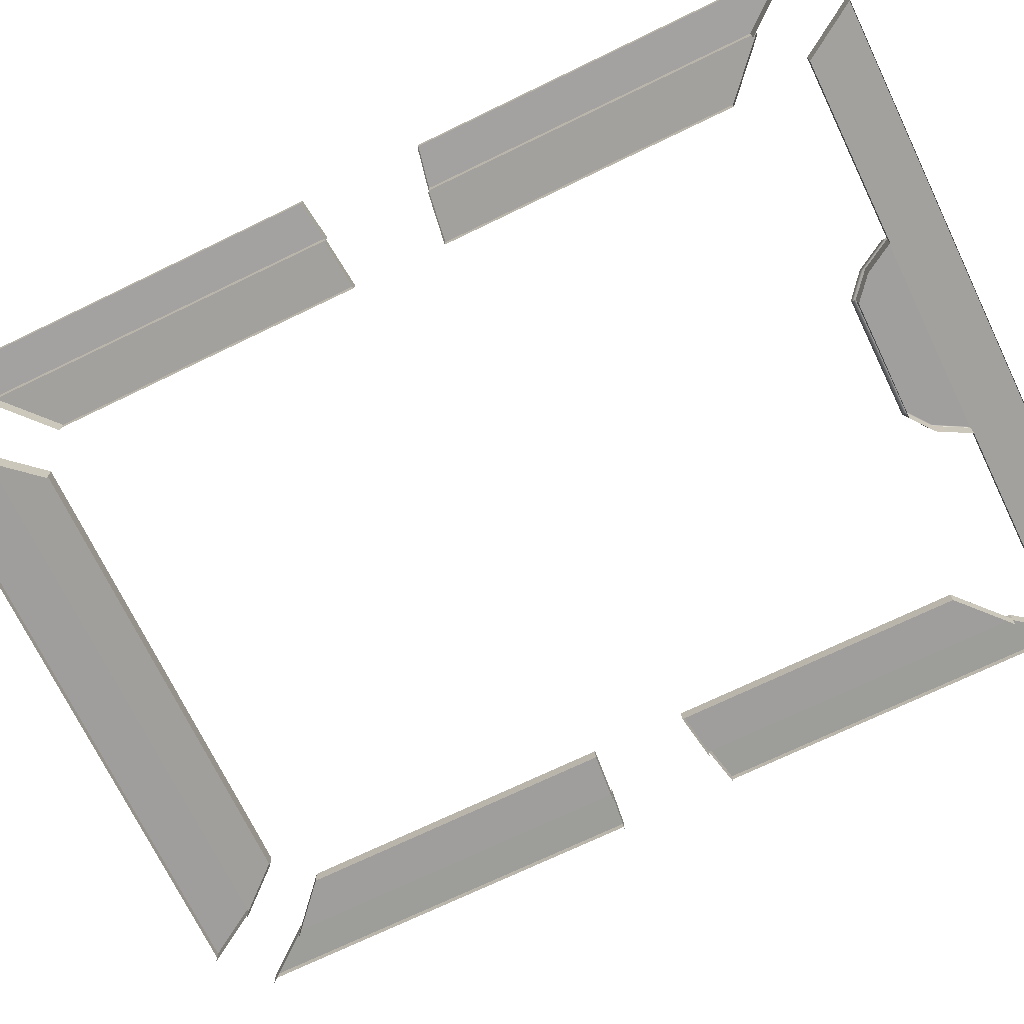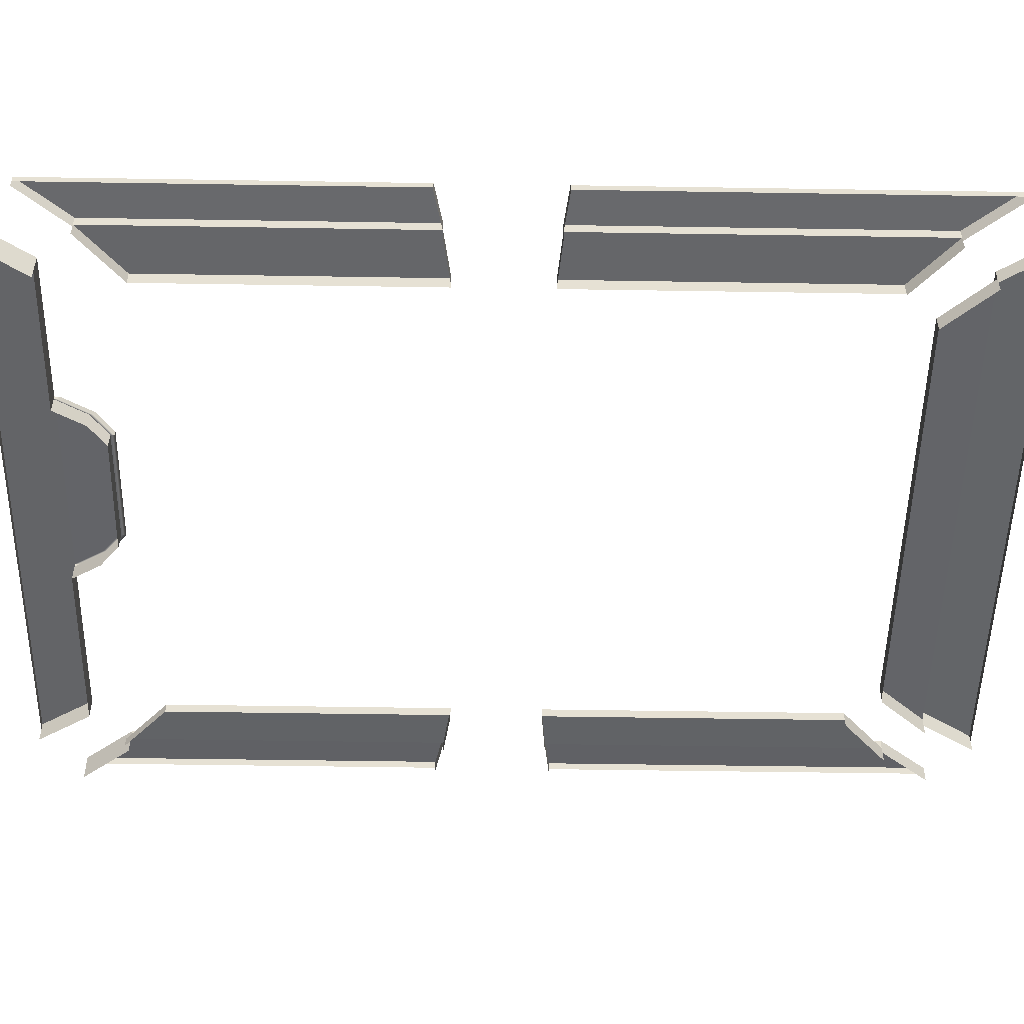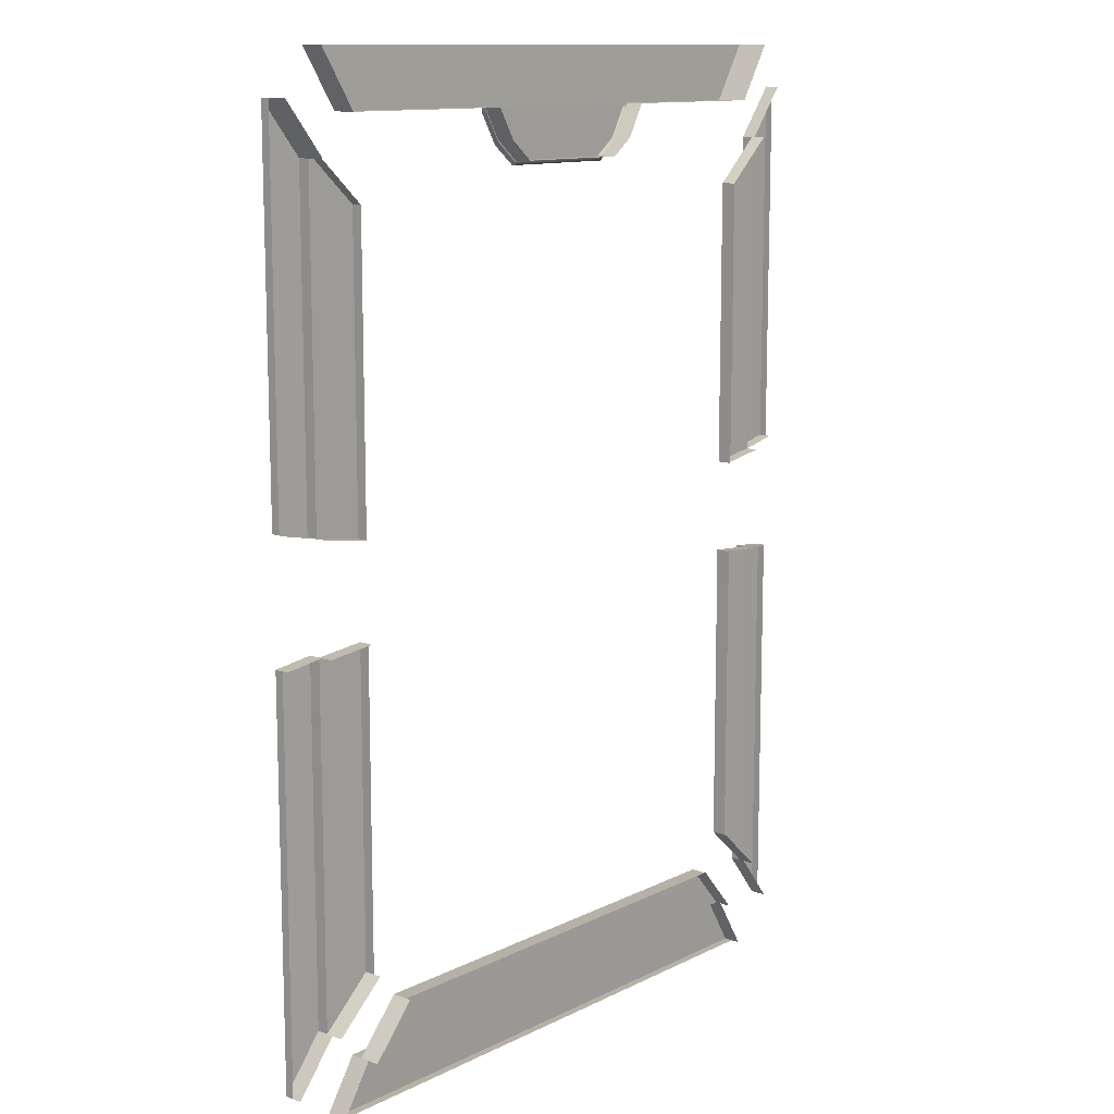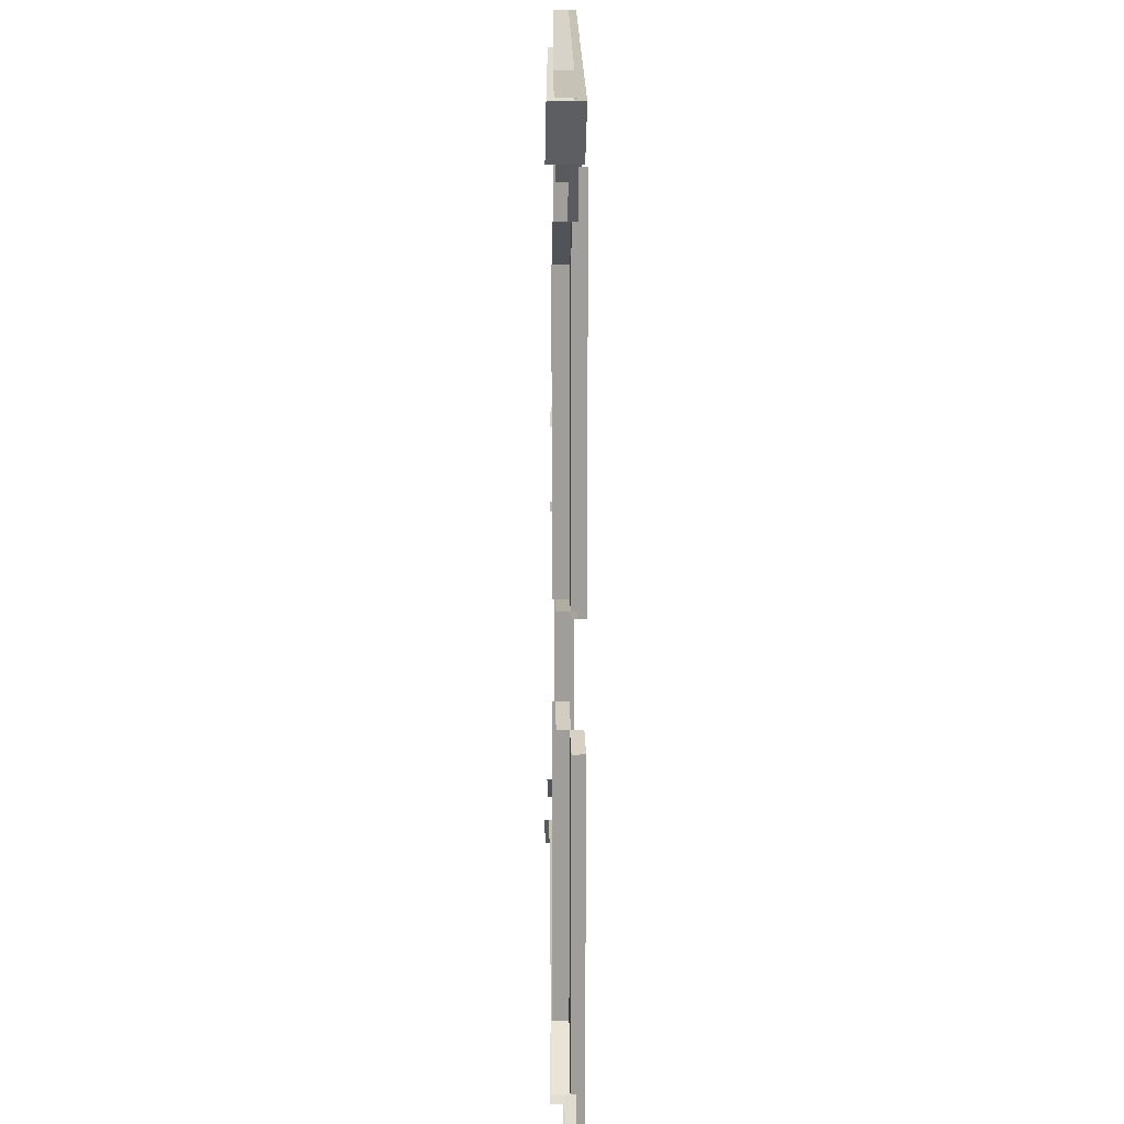
<metadata>
{"format":"obj","ext":"obj","renderer":"f3d","projection":"perspective","resolution":1024,"background":"white","views":[{"elev":-71.5,"azim":-64.2,"up":"+Y"},{"elev":-51.3,"azim":89.0,"up":"+Y"},{"elev":12.1,"azim":-49.2,"up":"+Z"},{"elev":19.3,"azim":89.5,"up":"+Z"}]}
</metadata>
<code>
g default
v -9.206 3.413 46.42
v -8.126 3.319 41.02
v -8.126 2.902 41.02
v -4.157 1.097 36.24
v 13.32 3.412 46.42
v 11.84 3.319 41.02
v 11.84 2.902 41.02
v 7.892 1.144 36.19
v 26.83 2.198 41.02
v 26.83 3.319 41.02
v 30.24 3.414 46.42
v -26.27 2.174 41.02
v -26.27 3.319 41.02
v -29.68 3.414 46.42
v -4.14 2.902 36.19
v 7.85 2.902 36.19
v -4.14 3.319 36.19
v 7.85 3.319 36.19
v 11.84 1.136 41.02
v 26.83 1.144 41.02
v -8.126 1.097 41.02
v -26.27 1.074 41.02
v -6.424 2.902 38.11
v -6.432 1.097 38.14
v 10.15 1.139 37.93
v 10.14 2.898 37.93
v 10.13 3.319 37.93
v -6.424 3.319 38.11
v 28.79 3.373 44.11
v 12.69 3.372 44.11
v -8.745 3.373 44.11
v -28.22 3.373 44.11
v 30.24 0.2807 46.42
v 28.79 0.2403 44.11
v 26.83 0.186 41.02
v 7.85 2.902 35.77
v -4.14 2.902 35.77
v -4.14 3.319 35.77
v 7.85 3.319 35.77
v -8.126 3.319 40.54
v -8.126 2.902 40.54
v -6.424 3.319 37.64
v -6.424 2.902 37.64
v 10.13 3.319 37.45
v 10.14 2.898 37.45
v 11.84 2.902 40.54
v 11.84 3.319 40.54
v -29.68 2.662 46.42
v -9.206 2.661 46.42
v 13.32 2.66 46.42
v 30.24 2.662 46.42
v -28.22 2.246 44.11
v -29.68 2.286 46.42
v -28.22 1.122 44.11
v -29.68 1.162 46.42
g polySurface615 polySurface109 polySurface86 polySurface1
f 12 13 3
f 3 13 2
f 31 32 1
f 1 32 14
f 31 1 30
f 30 1 5
f 36 37 39
f 39 37 38
f 9 7 10
f 10 7 6
f 11 29 5
f 5 29 30
f 41 40 43
f 43 40 42
f 2 6 28
f 28 6 27
f 7 9 19
f 19 9 20
f 23 24 3
f 3 24 21
f 16 8 26
f 26 8 25
f 15 16 4
f 4 16 8
f 3 21 12
f 12 21 22
f 15 4 23
f 23 4 24
f 45 36 44
f 44 36 39
f 28 27 17
f 17 27 18
f 43 42 37
f 37 42 38
f 26 25 7
f 7 25 19
f 47 46 44
f 44 46 45
f 29 10 30
f 30 10 6
f 2 31 6
f 6 31 30
f 2 13 31
f 31 13 32
f 11 33 29
f 29 33 34
f 29 34 10
f 10 34 35
f 16 15 36
f 36 15 37
f 17 18 38
f 38 18 39
f 3 2 41
f 41 2 40
f 2 28 40
f 40 28 42
f 3 41 23
f 23 41 43
f 26 16 45
f 45 16 36
f 27 44 18
f 18 44 39
f 28 17 42
f 42 17 38
f 23 43 15
f 15 43 37
f 6 7 47
f 47 7 46
f 7 26 46
f 46 26 45
f 6 47 27
f 27 47 44
f 1 14 49
f 49 14 48
f 5 1 50
f 50 1 49
f 11 5 51
f 51 5 50
f 14 32 53
f 53 32 52
f 32 13 52
f 52 13 12
f 53 52 55
f 55 52 54
f 52 12 54
f 54 12 22
g default
v -34.36 3.414 6.272
v -30.41 3.319 5.438
v -30.41 2.198 5.438
v -25.52 2.152 4.693
v -25.52 1.139 4.693
v -25.52 1.139 33.34
v -25.52 2.152 33.34
v -30.41 2.198 37.8
v -25.52 1.139 32.92
v -25.52 2.152 32.92
v -30.41 2.198 37.32
v -30.41 3.319 37.32
v -34.36 3.414 42.25
v -28.32 2.179 35.89
v -28.32 2.179 35.44
v -28.32 2.179 5.12
v -32.67 3.373 40.15
v -32.67 3.373 5.916
v -28.32 1.159 35.89
v -30.41 1.179 37.8
v -25.52 1.133 33.34
v -34.36 2.026 6.272
v -32.67 1.985 5.916
v -30.41 0.8104 5.438
v -28.32 0.7906 5.12
v -25.52 0.764 4.693
v -30.41 1.931 5.438
v -34.36 0.5675 42.25
v -32.67 0.5271 40.15
v -30.41 0.4728 37.32
v -34.36 2.551 6.272
v -34.36 2.551 42.25
g polySurface109 polySurface86 polySurface1 polySurface616
f 62 61 65
f 65 61 64
f 63 69 66
f 66 69 70
f 65 64 59
f 59 64 60
f 66 70 58
f 58 70 71
f 67 66 57
f 57 66 58
f 68 72 56
f 56 72 73
f 69 62 70
f 70 62 65
f 70 65 71
f 71 65 59
f 72 67 73
f 73 67 57
f 63 75 69
f 69 75 74
f 61 62 76
f 69 74 62
f 62 74 76
f 56 73 77
f 77 73 78
f 58 71 79
f 79 71 80
f 71 59 80
f 80 59 81
f 73 57 78
f 78 57 82
f 68 83 72
f 72 83 84
f 72 84 67
f 67 84 85
f 68 56 87
f 87 56 86
g default
v -34.36 3.414 -5.469
v -30.41 3.319 -4.967
v -30.41 2.198 -4.967
v -25.52 2.152 -4.518
v -25.52 1.139 -4.518
v -25.52 1.139 -35.06
v -25.52 2.152 -35.06
v -30.41 2.198 -39.47
v -30.41 3.319 -39.47
v -34.36 3.414 -44.4
v -28.32 2.179 -4.775
v -28.32 2.179 -37.59
v -32.67 3.373 -5.255
v -32.67 3.373 -42.3
v -28.32 0.3864 -37.59
v -30.41 0.4061 -39.47
v -32.67 1.581 -42.3
v -34.36 1.621 -44.4
v -25.52 0.3598 -35.06
v -30.41 1.527 -39.47
v -30.41 0.7343 -4.967
v -28.32 0.7145 -4.775
v -34.36 1.95 -5.469
v -32.67 1.909 -5.255
v -25.52 0.688 -4.518
v -30.41 1.855 -4.967
v -34.36 2.559 -44.4
v -34.36 2.559 -5.469
g polySurface86 polySurface1 polySurface106
f 92 93 91
f 91 93 94
f 98 99 90
f 90 99 95
f 90 95 89
f 89 95 96
f 100 101 88
f 88 101 97
f 91 94 98
f 98 94 99
f 89 96 100
f 100 96 101
f 95 99 103
f 103 99 102
f 97 101 105
f 105 101 104
f 99 94 102
f 102 94 106
f 101 96 104
f 104 96 107
f 90 108 98
f 98 108 109
f 88 110 100
f 100 110 111
f 98 109 91
f 91 109 112
f 100 111 89
f 89 111 113
f 88 97 115
f 115 97 114
g default
v -34.36 3.414 -5.469
v -30.41 3.319 -4.967
v -30.41 2.198 -4.967
v -25.52 2.152 -4.518
v -25.52 1.139 -4.518
v -25.52 1.139 -35.06
v -25.52 2.152 -35.06
v -30.41 2.198 -39.47
v -30.41 3.319 -39.47
v -34.36 3.414 -44.4
v -28.32 2.179 -4.775
v -28.32 2.179 -37.59
v -32.67 3.373 -5.255
v -32.67 3.373 -42.3
v -28.32 0.3864 -37.59
v -30.41 0.4061 -39.47
v -32.67 1.581 -42.3
v -34.36 1.621 -44.4
v -25.52 0.3598 -35.06
v -30.41 1.527 -39.47
v -30.41 0.7343 -4.967
v -28.32 0.7145 -4.775
v -34.36 1.95 -5.469
v -32.67 1.909 -5.255
v -25.52 0.688 -4.518
v -30.41 1.855 -4.967
v -34.36 2.559 -44.4
v -34.36 2.559 -5.469
g polySurface86 polySurface1 polySurface106
f 120 121 119
f 119 121 122
f 126 127 118
f 118 127 123
f 118 123 117
f 117 123 124
f 128 129 116
f 116 129 125
f 119 122 126
f 126 122 127
f 117 124 128
f 128 124 129
f 123 127 131
f 131 127 130
f 125 129 133
f 133 129 132
f 127 122 130
f 130 122 134
f 129 124 132
f 132 124 135
f 118 136 126
f 126 136 137
f 116 138 128
f 128 138 139
f 126 137 119
f 119 137 140
f 128 139 117
f 117 139 141
f 116 125 143
f 143 125 142
g default
v -6.784 0.5648 -38.3
v -6.784 2.152 -38.3
v -8.126 2.198 -43.13
v -8.126 3.319 -43.13
v -9.206 3.414 -48.53
v 9.994 0.5648 -38.3
v 9.994 2.152 -38.3
v 11.84 2.198 -43.13
v 11.84 3.319 -43.13
v 13.32 3.414 -48.53
v 30.24 3.414 -48.53
v 26.83 3.319 -43.13
v 26.83 2.198 -43.13
v 22.6 2.152 -38.3
v 22.6 0.5648 -38.3
v -29.68 3.414 -48.53
v -26.27 3.319 -43.13
v -26.27 2.198 -43.13
v -22.03 2.152 -38.3
v -22.03 0.5648 -38.3
v -24.46 2.179 -41.07
v -7.553 2.179 -41.07
v 11.05 2.179 -41.07
v 25.03 2.179 -41.07
v -28.22 3.373 -46.23
v -8.745 3.373 -46.23
v 12.69 3.373 -46.23
v 28.79 3.373 -46.23
v 28.79 1.662 -46.23
v 30.24 1.702 -48.53
v 25.03 0.4672 -41.07
v 26.83 0.487 -43.13
v 22.6 0.4407 -38.3
v 26.83 1.608 -43.13
v -26.27 0.1286 -43.13
v -24.46 0.1088 -41.07
v -29.68 1.344 -48.53
v -28.22 1.303 -46.23
v -22.03 0.08225 -38.3
v -26.27 1.249 -43.13
v -9.206 2.601 -48.53
v -29.68 2.601 -48.53
v 13.32 2.601 -48.53
v 30.24 2.601 -48.53
g polySurface86 polySurface1 polySurface108
f 163 144 162
f 162 144 145
f 165 146 164
f 164 146 161
f 161 146 160
f 160 146 147
f 169 148 168
f 168 148 159
f 145 144 150
f 150 144 149
f 165 166 146
f 146 166 151
f 147 146 152
f 152 146 151
f 169 170 148
f 148 170 153
f 170 171 153
f 153 171 154
f 152 151 155
f 155 151 156
f 166 167 151
f 151 167 156
f 150 149 157
f 157 149 158
f 145 165 162
f 162 165 164
f 166 165 150
f 150 165 145
f 167 166 157
f 157 166 150
f 147 169 160
f 160 169 168
f 170 169 152
f 152 169 147
f 171 170 155
f 155 170 152
f 154 171 173
f 173 171 172
f 156 167 175
f 175 167 174
f 167 157 174
f 174 157 176
f 171 155 172
f 172 155 177
f 161 178 164
f 164 178 179
f 159 180 168
f 168 180 181
f 164 179 162
f 162 179 182
f 168 181 160
f 160 181 183
f 159 148 185
f 185 148 184
f 148 153 184
f 184 153 186
f 153 154 186
f 186 154 187
g default
v -6.784 0.5648 -38.3
v -6.784 2.152 -38.3
v -8.126 2.198 -43.13
v -8.126 3.319 -43.13
v -9.206 3.414 -48.53
v 9.994 0.5648 -38.3
v 9.994 2.152 -38.3
v 11.84 2.198 -43.13
v 11.84 3.319 -43.13
v 13.32 3.414 -48.53
v 30.24 3.414 -48.53
v 26.83 3.319 -43.13
v 26.83 2.198 -43.13
v 22.6 2.152 -38.3
v 22.6 0.5648 -38.3
v -29.68 3.414 -48.53
v -26.27 3.319 -43.13
v -26.27 2.198 -43.13
v -22.03 2.152 -38.3
v -22.03 0.5648 -38.3
v -24.46 2.179 -41.07
v -7.553 2.179 -41.07
v 11.05 2.179 -41.07
v 25.03 2.179 -41.07
v -28.22 3.373 -46.23
v -8.745 3.373 -46.23
v 12.69 3.373 -46.23
v 28.79 3.373 -46.23
v 28.79 1.662 -46.23
v 30.24 1.702 -48.53
v 25.03 0.4672 -41.07
v 26.83 0.487 -43.13
v 22.6 0.4407 -38.3
v 26.83 1.608 -43.13
v -26.27 0.1286 -43.13
v -24.46 0.1088 -41.07
v -29.68 1.344 -48.53
v -28.22 1.303 -46.23
v -22.03 0.08225 -38.3
v -26.27 1.249 -43.13
v -9.206 2.601 -48.53
v -29.68 2.601 -48.53
v 13.32 2.601 -48.53
v 30.24 2.601 -48.53
g polySurface86 polySurface1 polySurface108
f 207 188 206
f 206 188 189
f 209 190 208
f 208 190 205
f 205 190 204
f 204 190 191
f 213 192 212
f 212 192 203
f 189 188 194
f 194 188 193
f 209 210 190
f 190 210 195
f 191 190 196
f 196 190 195
f 213 214 192
f 192 214 197
f 214 215 197
f 197 215 198
f 196 195 199
f 199 195 200
f 210 211 195
f 195 211 200
f 194 193 201
f 201 193 202
f 189 209 206
f 206 209 208
f 210 209 194
f 194 209 189
f 211 210 201
f 201 210 194
f 191 213 204
f 204 213 212
f 214 213 196
f 196 213 191
f 215 214 199
f 199 214 196
f 198 215 217
f 217 215 216
f 200 211 219
f 219 211 218
f 211 201 218
f 218 201 220
f 215 199 216
f 216 199 221
f 205 222 208
f 208 222 223
f 203 224 212
f 212 224 225
f 208 223 206
f 206 223 226
f 212 225 204
f 204 225 227
f 203 192 229
f 229 192 228
f 192 197 228
f 228 197 230
f 197 198 230
f 230 198 231
g default
v 26.09 0.6892 -4.518
v 26.09 2.152 -4.518
v 30.99 2.198 -4.967
v 30.99 3.319 -4.967
v 34.93 3.414 -5.469
v 34.93 3.414 -44.4
v 30.99 3.319 -39.47
v 30.99 2.198 -39.47
v 26.09 2.152 -35.06
v 26.09 0.6892 -35.06
v 28.9 2.179 -37.59
v 28.9 2.179 -4.775
v 33.25 3.373 -42.3
v 33.25 3.373 -5.255
v 30.99 0.565 -39.47
v 28.9 0.5453 -37.59
v 34.93 1.78 -44.4
v 33.25 1.74 -42.3
v 26.09 0.5187 -35.06
v 30.99 1.686 -39.47
v 34.93 2.666 -5.469
v 34.93 2.666 -44.4
v 28.9 0.9761 -4.775
v 30.99 0.9959 -4.967
v 33.25 2.171 -5.255
v 34.93 2.211 -5.469
v 26.09 0.9496 -4.518
v 30.99 2.117 -4.967
g polySurface86 polySurface1 polySurface107
f 241 232 240
f 240 232 233
f 243 234 242
f 242 234 239
f 239 234 238
f 238 234 235
f 245 236 244
f 244 236 237
f 233 243 240
f 240 243 242
f 235 245 238
f 238 245 244
f 239 246 242
f 242 246 247
f 237 248 244
f 244 248 249
f 242 247 240
f 240 247 250
f 244 249 238
f 238 249 251
f 237 236 253
f 253 236 252
f 234 243 255
f 255 243 254
f 236 245 257
f 257 245 256
f 243 233 254
f 254 233 258
f 245 235 256
f 256 235 259
g default
v 26.09 0.6892 -4.518
v 26.09 2.152 -4.518
v 30.99 2.198 -4.967
v 30.99 3.319 -4.967
v 34.93 3.414 -5.469
v 34.93 3.414 -44.4
v 30.99 3.319 -39.47
v 30.99 2.198 -39.47
v 26.09 2.152 -35.06
v 26.09 0.6892 -35.06
v 28.9 2.179 -37.59
v 28.9 2.179 -4.775
v 33.25 3.373 -42.3
v 33.25 3.373 -5.255
v 30.99 0.565 -39.47
v 28.9 0.5453 -37.59
v 34.93 1.78 -44.4
v 33.25 1.74 -42.3
v 26.09 0.5187 -35.06
v 30.99 1.686 -39.47
v 34.93 2.666 -5.469
v 34.93 2.666 -44.4
v 28.9 0.9761 -4.775
v 30.99 0.9959 -4.967
v 33.25 2.171 -5.255
v 34.93 2.211 -5.469
v 26.09 0.9496 -4.518
v 30.99 2.117 -4.967
g polySurface86 polySurface1 polySurface107
f 269 260 268
f 268 260 261
f 271 262 270
f 270 262 267
f 267 262 266
f 266 262 263
f 273 264 272
f 272 264 265
f 261 271 268
f 268 271 270
f 263 273 266
f 266 273 272
f 267 274 270
f 270 274 275
f 265 276 272
f 272 276 277
f 270 275 268
f 268 275 278
f 272 277 266
f 266 277 279
f 265 264 281
f 281 264 280
f 262 271 283
f 283 271 282
f 264 273 285
f 285 273 284
f 271 261 282
f 282 261 286
f 273 263 284
f 284 263 287
g default
v 26.09 0.6839 4.693
v 26.09 2.152 4.693
v 30.99 2.198 5.438
v 30.99 3.319 5.438
v 34.93 3.414 6.272
v 34.93 3.414 42.25
v 30.99 3.319 37.32
v 30.99 2.198 37.32
v 26.09 2.152 32.92
v 26.09 0.6839 32.92
v 28.9 2.179 5.12
v 28.9 2.179 35.44
v 33.25 3.373 5.916
v 33.25 3.373 40.15
v 33.25 1.93 40.15
v 34.93 1.971 42.25
v 28.9 0.7356 35.44
v 30.99 0.7553 37.32
v 26.09 0.709 32.92
v 30.99 1.876 37.32
v 34.93 2.693 6.272
v 34.93 2.693 42.25
v 28.9 0.9667 5.12
v 30.99 0.9865 5.438
v 33.25 2.161 5.916
v 34.93 2.202 6.272
v 26.09 0.9402 4.693
v 30.99 2.107 5.438
g polySurface86 polySurface1 polySurface110
f 300 301 292
f 292 301 293
f 291 290 294
f 294 290 295
f 298 299 290
f 290 299 295
f 289 288 296
f 296 288 297
f 299 298 296
f 296 298 289
f 301 300 294
f 294 300 291
f 293 301 303
f 303 301 302
f 295 299 305
f 305 299 304
f 299 296 304
f 304 296 306
f 301 294 302
f 302 294 307
f 292 293 308
f 308 293 309
f 290 311 298
f 298 311 310
f 292 313 300
f 300 313 312
f 298 310 289
f 289 310 314
f 300 312 291
f 291 312 315
g default
v 26.09 0.6839 4.693
v 26.09 2.152 4.693
v 30.99 2.198 5.438
v 30.99 3.319 5.438
v 34.93 3.414 6.272
v 34.93 3.414 42.25
v 30.99 3.319 37.32
v 30.99 2.198 37.32
v 26.09 2.152 32.92
v 26.09 0.6839 32.92
v 28.9 2.179 5.12
v 28.9 2.179 35.44
v 33.25 3.373 5.916
v 33.25 3.373 40.15
v 33.25 1.93 40.15
v 34.93 1.971 42.25
v 28.9 0.7356 35.44
v 30.99 0.7553 37.32
v 26.09 0.709 32.92
v 30.99 1.876 37.32
v 34.93 2.693 6.272
v 34.93 2.693 42.25
v 28.9 0.9667 5.12
v 30.99 0.9865 5.438
v 33.25 2.161 5.916
v 34.93 2.202 6.272
v 26.09 0.9402 4.693
v 30.99 2.107 5.438
g polySurface86 polySurface1 polySurface110
f 328 329 320
f 320 329 321
f 319 318 322
f 322 318 323
f 326 327 318
f 318 327 323
f 317 316 324
f 324 316 325
f 327 326 324
f 324 326 317
f 329 328 322
f 322 328 319
f 321 329 331
f 331 329 330
f 323 327 333
f 333 327 332
f 327 324 332
f 332 324 334
f 329 322 330
f 330 322 335
f 320 321 336
f 336 321 337
f 318 339 326
f 326 339 338
f 320 341 328
f 328 341 340
f 326 338 317
f 317 338 342
f 328 340 319
f 319 340 343

</code>
